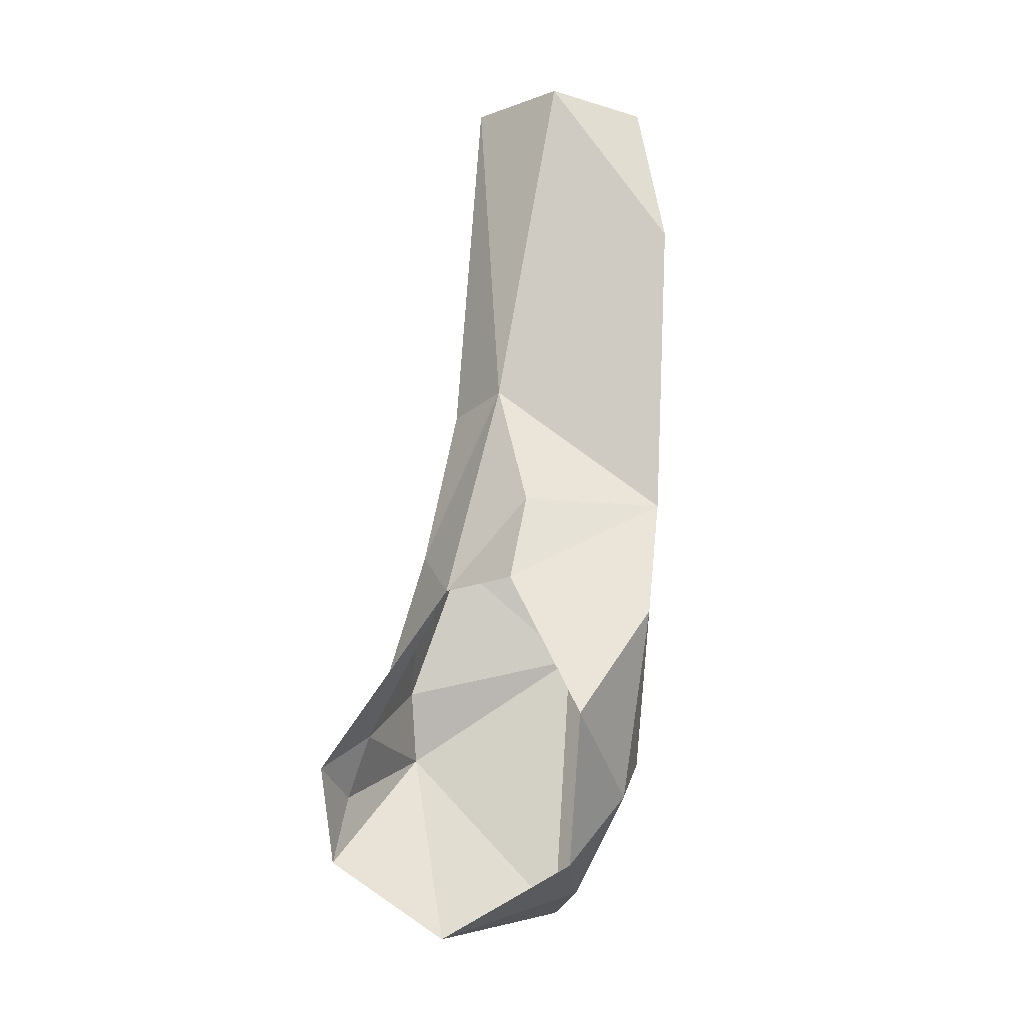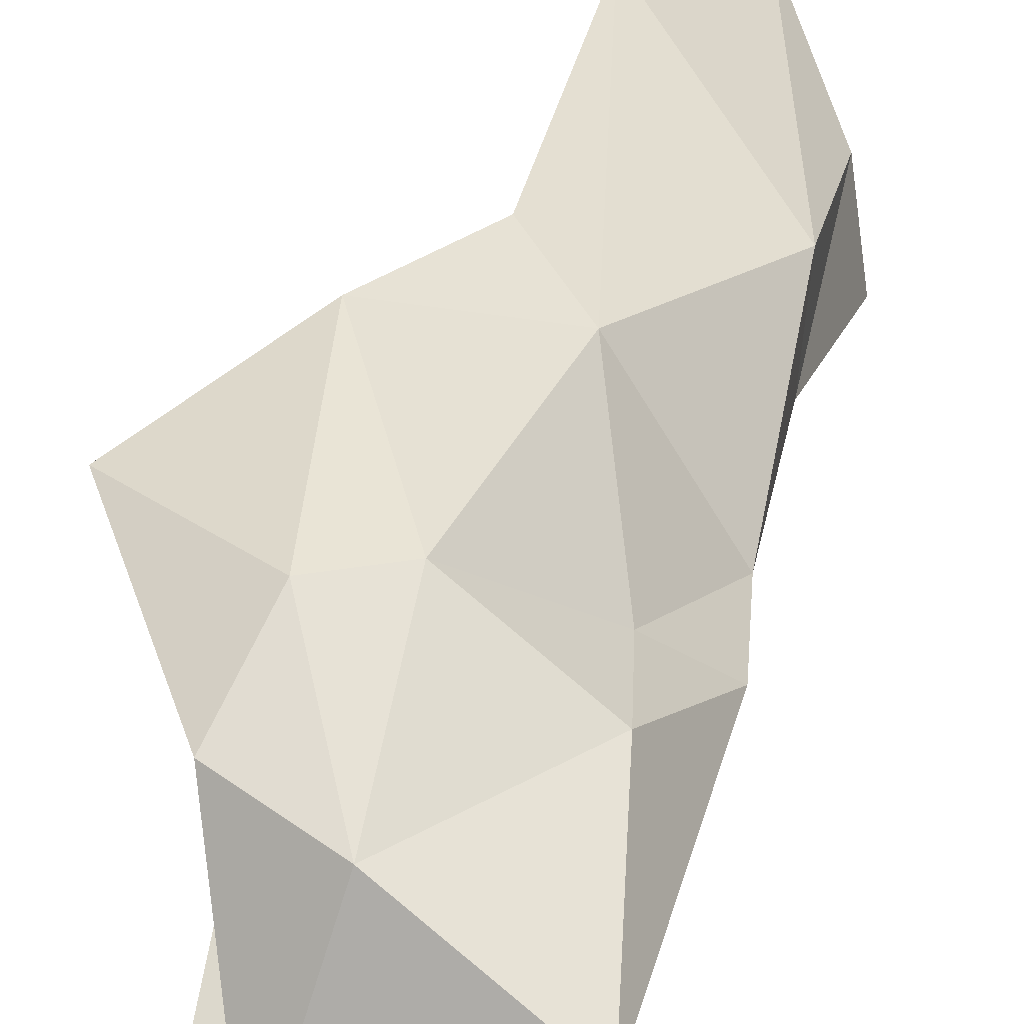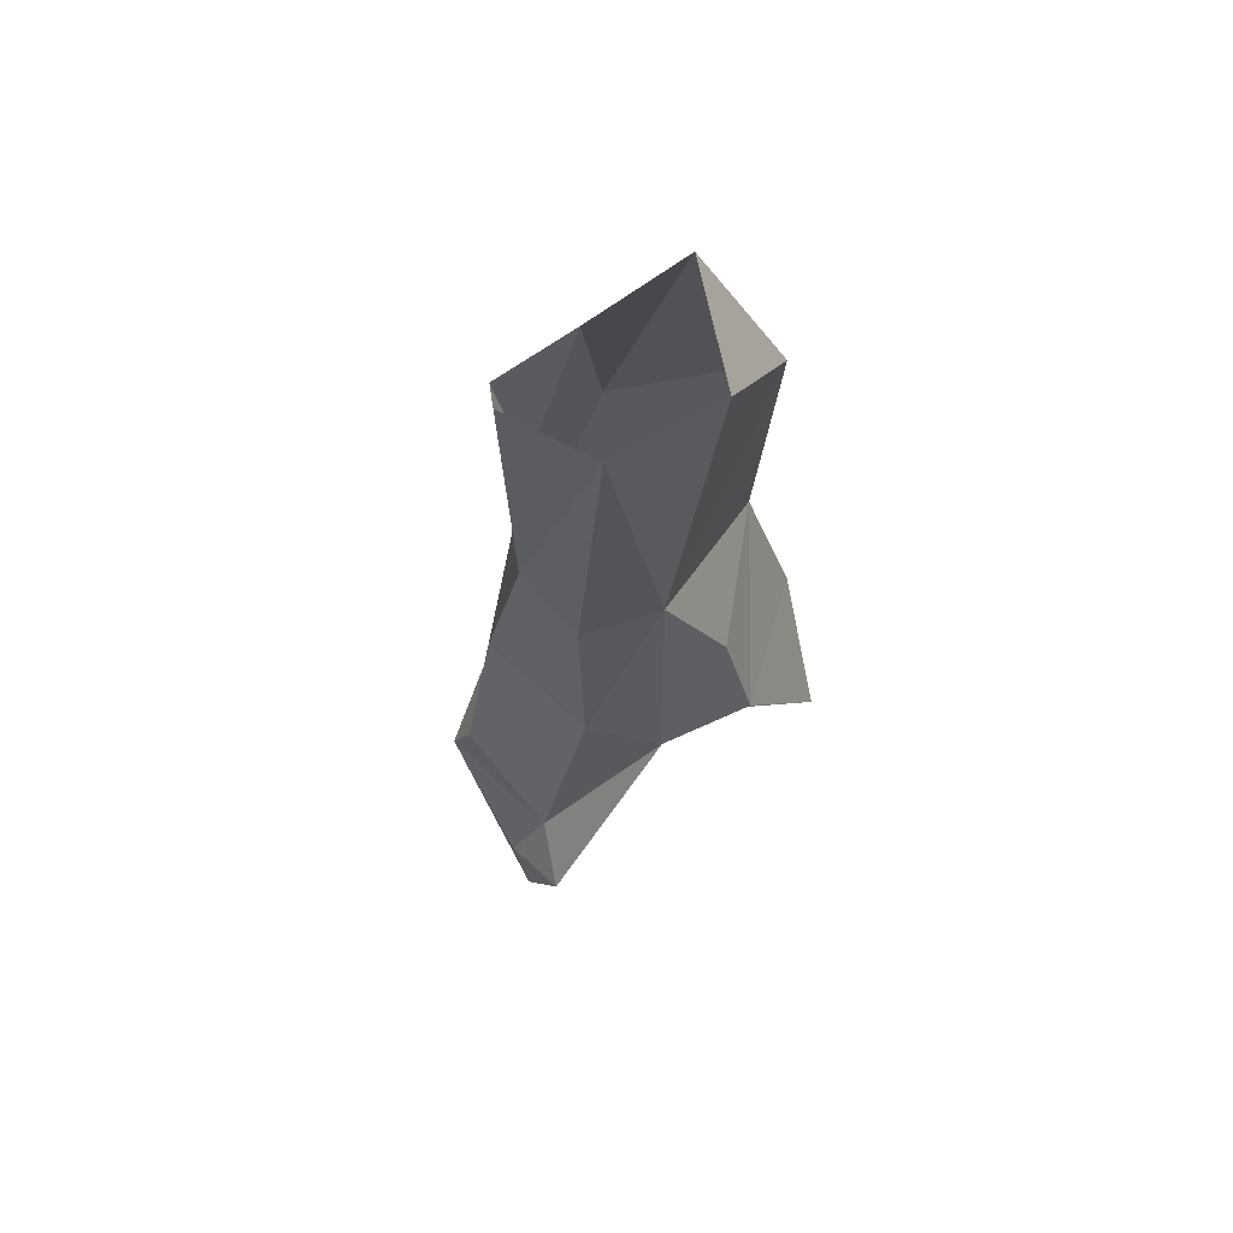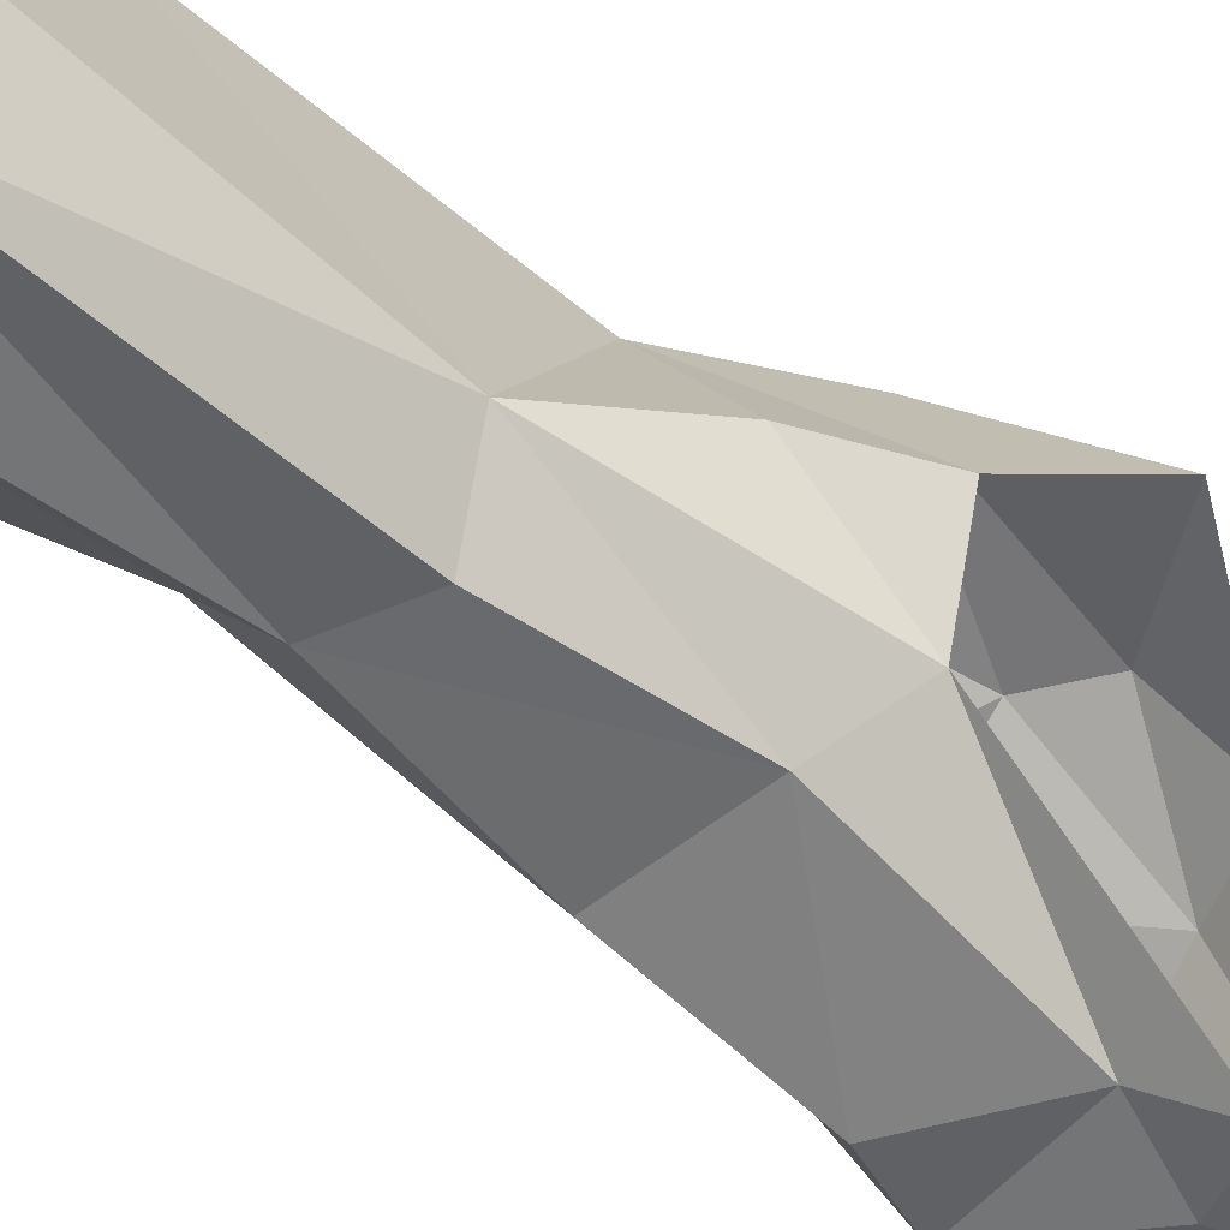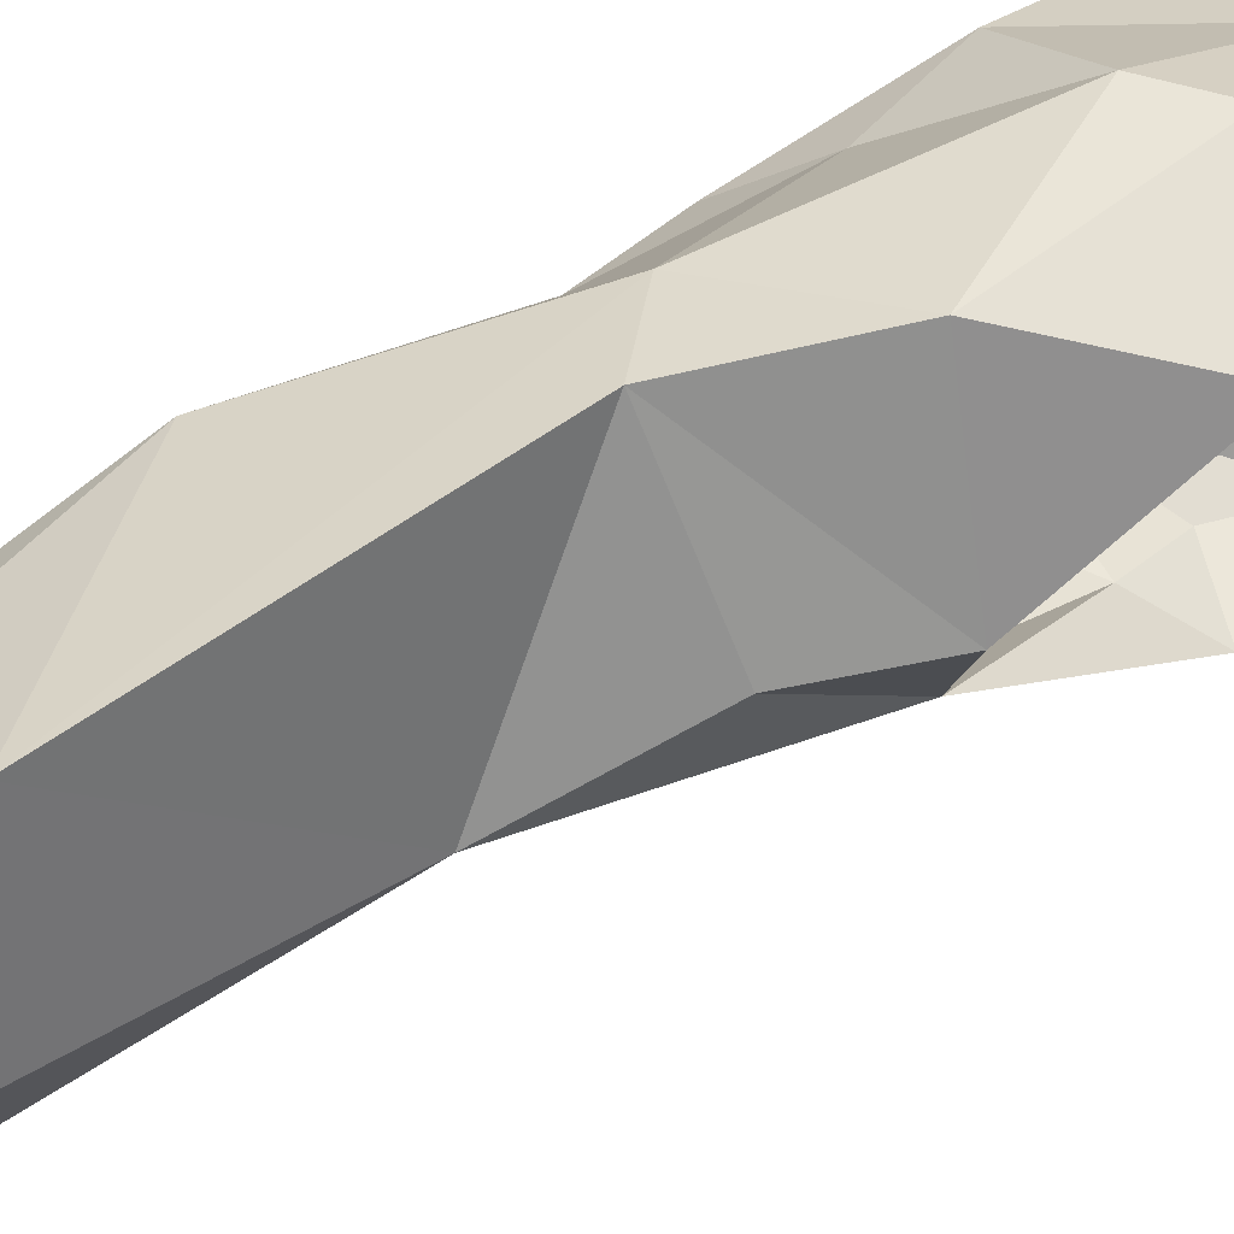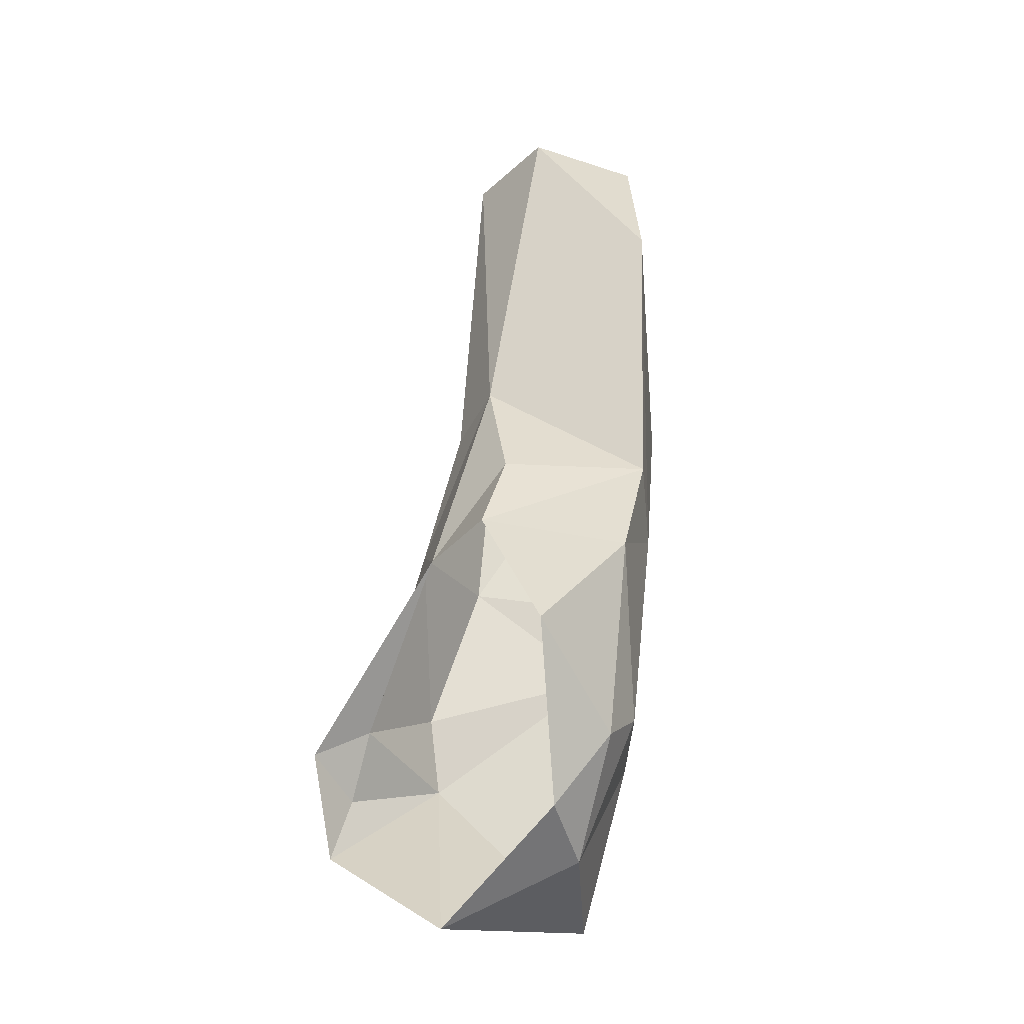
<metadata>
{"format":"obj","ext":"obj","renderer":"f3d","projection":"perspective","resolution":1024,"background":"white","views":[{"elev":-9.4,"azim":113.5,"up":"+Z"},{"elev":29.7,"azim":-168.1,"up":"+Y"},{"elev":71.8,"azim":47.7,"up":"+Z"},{"elev":-41.6,"azim":45.6,"up":"+Y"},{"elev":58.9,"azim":52.8,"up":"+Y"},{"elev":-30.6,"azim":125.4,"up":"+Z"}]}
</metadata>
<code>
o arm_left.001_Superhot_Enemy_Stl.018
v -5.021 0.3456 -4.51
v -0.01808 -1.936 -5.227
v -3.116 -4.555 1.101
v 2.858 -5.289 0.7086
v 1.541 -5.495 -2.574
v -4.275 2.654 0.5743
v -1.224 2.701 -3.572
v -5.306 0.8615 4.907
v -4.953 1.242 7.618
v -3.791 2.56 3.4
v 2.722 -0.5198 6.757
v -2.882 -2.674 8.495
v -2.296 -1.602 14.32
v -4.656 0.7968 14.38
v -0.5945 6.096 9.814
v 2.376 2.341 9.882
v 3.71 2.321 6.995
v 1.232 6.372 5.914
v 4.212 5.012 2.367
v 1.038 -2.198 8.197
v -2.33 -4.361 3.576
v 1.197 -4.286 1.851
v 0.01014 -1.449 13.48
v 0.4637 5.112 -0.2928
v -2.787 -1.399 24.71
v 0.08332 -0.4586 24.98
v -5.251 0.265 19.71
v -2.472 4.854 25.09
v -1.235 4.973 0.8075
v 0.7125 -5.354 -0.2876
v 1.263 3.442 -2.578
v 1.201 0.7824 14.01
v -4.821 3.114 19.81
v -0.4364 6.562 19.65
v 0.9389 2.862 25.16
v -4.939 3.984 14.01
v -2.345 5.147 7.987
f 1 2 3
f 6 7 1
f 8 9 10
f 12 13 14
f 15 16 17
f 17 18 15
f 17 19 18
f 20 21 22
f 12 20 13
f 23 13 20
f 18 19 24
f 24 29 18
f 22 3 30
f 1 8 6
f 30 4 22
f 5 3 2
f 5 30 3
f 4 30 5
f 14 9 12
f 27 14 25
f 23 32 26
f 14 27 33
f 26 25 13
f 34 28 35
f 35 26 32
f 28 36 33
f 37 10 9
f 34 37 36
f 29 37 18
f 32 23 20
f 11 20 22
f 9 36 37
f 32 16 15
f 32 15 34
f 34 35 32
f 16 32 11
f 15 18 37
f 34 15 37
f 6 10 29
f 2 7 31
f 9 8 12
f 21 12 8
f 3 21 8
f 8 1 3
f 29 24 7
f 31 24 19
f 24 31 7
f 2 1 7
f 20 12 21
f 3 22 21
f 10 6 8
f 9 14 36
f 14 33 36
f 13 25 14
f 13 23 26
f 36 28 34
f 37 29 10
f 20 11 32
f 11 22 4
f 11 17 16
f 7 6 29

</code>
